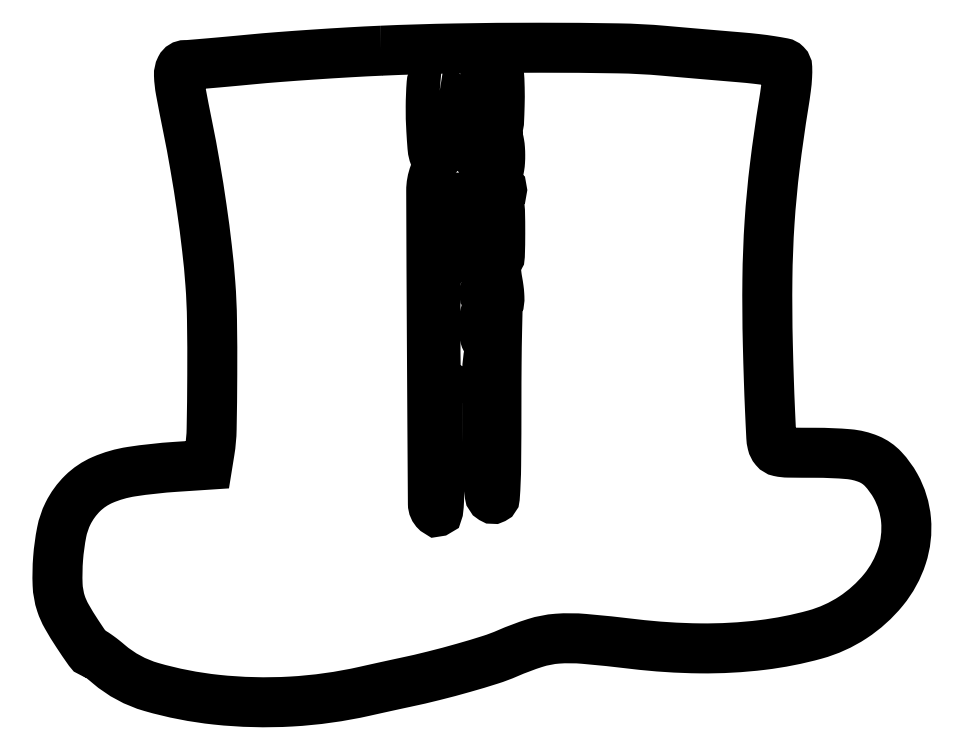
<metadata>
{"format":"dxf","ext":"dxf","renderer":"ezdxf+matplotlib","layout":"modelspace","background":"white","min_lineweight":24,"dpi":150}
</metadata>
<code>
0
SECTION
2
ENTITIES
0
POLYLINE
8
0
66
1
70
1
0
VERTEX
8
0
10
88.12
20
177.9
42
0.003476
0
VERTEX
8
0
10
79.53
20
177.5
42
0.002332
0
VERTEX
8
0
10
69.72
20
176.9
42
0.002348
0
VERTEX
8
0
10
60.22
20
176.2
42
0.004637
0
VERTEX
8
0
10
52.68
20
175.5
42
-0.000991
0
VERTEX
8
0
10
46.4
20
174.9
42
-0.001407
0
VERTEX
8
0
10
40.81
20
174.4
42
-0.000784
0
VERTEX
8
0
10
36.08
20
174.1
42
-0.02058
0
VERTEX
8
0
10
34.81
20
174
42
0.2843
0
VERTEX
8
0
10
33.54
20
173.2
42
0.1257
0
VERTEX
8
0
10
33.11
20
171.2
42
0.0367
0
VERTEX
8
0
10
33.58
20
167
42
0.003974
0
VERTEX
8
0
10
35.43
20
157.5
42
-0.007266
0
VERTEX
8
0
10
37.51
20
146.4
42
-0.006821
0
VERTEX
8
0
10
39.31
20
135.1
42
-0.007059
0
VERTEX
8
0
10
40.73
20
124.2
42
-0.01022
0
VERTEX
8
0
10
41.65
20
114.5
42
-0.01509
0
VERTEX
8
0
10
42.09
20
104.6
42
-0.004683
0
VERTEX
8
0
10
42.17
20
89.73
42
-0.003498
0
VERTEX
8
0
10
42
20
74.98
42
-0.03547
0
VERTEX
8
0
10
41.45
20
68.87
42
0
0
VERTEX
8
0
10
40.86
20
65.24
42
0
0
VERTEX
8
0
10
32.18
20
64.67
42
0.02139
0
VERTEX
8
0
10
20.18
20
63.36
42
0.06446
0
VERTEX
8
0
10
12.29
20
61.09
42
0.09221
0
VERTEX
8
0
10
6.882
20
57.45
42
0.08357
0
VERTEX
8
0
10
2.925
20
52
42
0.06701
0
VERTEX
8
0
10
1.194
20
46.9
42
0.02901
0
VERTEX
8
0
10
0.2246
20
39.78
42
0.02895
0
VERTEX
8
0
10
0.08605
20
32.62
42
0.07017
0
VERTEX
8
0
10
1.023
20
27.43
42
0.04978
0
VERTEX
8
0
10
2.536
20
24.03
42
0.01584
0
VERTEX
8
0
10
5.437
20
19.29
42
0.008462
0
VERTEX
8
0
10
8.6
20
14.65
42
0.2427
0
VERTEX
8
0
10
9.844
20
14
42
-0.1479
0
VERTEX
8
0
10
10.25
20
13.87
42
-0.008288
0
VERTEX
8
0
10
11.34
20
13.12
42
-0.01217
0
VERTEX
8
0
10
12.61
20
12.15
42
-0.008575
0
VERTEX
8
0
10
14
20
11
42
0.1072
0
VERTEX
8
0
10
25.6
20
4.765
42
0.04357
0
VERTEX
8
0
10
43.28
20
1.31
42
0.04056
0
VERTEX
8
0
10
63.62
20
0.8064
42
0.04121
0
VERTEX
8
0
10
83.66
20
3.604
42
-0.000648
0
VERTEX
8
0
10
86.59
20
4.258
42
-0.000526
0
VERTEX
8
0
10
89.73
20
4.952
42
-0.000531
0
VERTEX
8
0
10
92.62
20
5.585
42
-0.001381
0
VERTEX
8
0
10
94.71
20
6.033
42
0.00923
0
VERTEX
8
0
10
102.4
20
7.821
42
0.007701
0
VERTEX
8
0
10
110.6
20
9.997
42
0.007552
0
VERTEX
8
0
10
117.9
20
12.19
42
0.02607
0
VERTEX
8
0
10
122.5
20
13.92
42
-0.02595
0
VERTEX
8
0
10
130.1
20
16.75
42
-0.05844
0
VERTEX
8
0
10
136.1
20
17.91
42
-0.04066
0
VERTEX
8
0
10
143.4
20
17.86
42
-0.007468
0
VERTEX
8
0
10
156.9
20
16.45
42
0.02687
0
VERTEX
8
0
10
174.9
20
15.27
42
0.0331
0
VERTEX
8
0
10
191.8
20
16.2
42
0.03697
0
VERTEX
8
0
10
206.2
20
19.04
42
0.07842
0
VERTEX
8
0
10
216.5
20
23.7
42
0.07601
0
VERTEX
8
0
10
224.8
20
31.21
42
0.09304
0
VERTEX
8
0
10
229.8
20
40.39
42
0.1007
0
VERTEX
8
0
10
231
20
50.17
42
0.1056
0
VERTEX
8
0
10
228.1
20
59.43
42
0.06085
0
VERTEX
8
0
10
224.7
20
64.08
42
0.1069
0
VERTEX
8
0
10
220.9
20
66.78
42
0.07771
0
VERTEX
8
0
10
215.3
20
68.12
42
0.02096
0
VERTEX
8
0
10
206.3
20
68.5
42
-0.003057
0
VERTEX
8
0
10
199
20
68.55
42
-0.04929
0
VERTEX
8
0
10
196.5
20
68.82
42
-0.1677
0
VERTEX
8
0
10
195.3
20
69.55
42
-0.1165
0
VERTEX
8
0
10
194.5
20
71
42
-0.04569
0
VERTEX
8
0
10
194.3
20
72.8
42
-0.001542
0
VERTEX
8
0
10
193.9
20
79.96
42
-0.002902
0
VERTEX
8
0
10
193.6
20
88.43
42
-0.002017
0
VERTEX
8
0
10
193.4
20
98
42
-0.008895
0
VERTEX
8
0
10
193.2
20
115.8
42
-0.01364
0
VERTEX
8
0
10
193.8
20
131.3
42
-0.01394
0
VERTEX
8
0
10
195.2
20
146.4
42
-0.009869
0
VERTEX
8
0
10
197.7
20
163.3
42
0.007496
0
VERTEX
8
0
10
198.3
20
167.7
42
0.01907
0
VERTEX
8
0
10
198.6
20
171
42
0.02058
0
VERTEX
8
0
10
198.6
20
173.3
42
0.1917
0
VERTEX
8
0
10
198.2
20
174.2
42
0.1517
0
VERTEX
8
0
10
197.4
20
174.6
42
0.006716
0
VERTEX
8
0
10
194.2
20
175.1
42
0.01082
0
VERTEX
8
0
10
190.3
20
175.7
42
0.007472
0
VERTEX
8
0
10
185.9
20
176.1
42
-0.000353
0
VERTEX
8
0
10
180.8
20
176.5
42
-0.000236
0
VERTEX
8
0
10
175
20
177
42
-0.000237
0
VERTEX
8
0
10
169.5
20
177.5
42
-0.000467
0
VERTEX
8
0
10
165
20
177.9
42
0.0181
0
VERTEX
8
0
10
152.6
20
178.5
42
0.003965
0
VERTEX
8
0
10
131.2
20
178.7
42
0.004356
0
VERTEX
8
0
10
108.1
20
178.5
42
0.00665
0
SEQEND
0
POLYLINE
8
0
66
1
70
1
0
VERTEX
8
0
10
120.1
20
172.2
42
-0.0154
0
VERTEX
8
0
10
120.4
20
167.8
42
-0.01241
0
VERTEX
8
0
10
120.4
20
163
42
-0.00454
0
VERTEX
8
0
10
120.2
20
158.4
42
-0.3991
0
VERTEX
8
0
10
119.8
20
158
42
0.2358
0
VERTEX
8
0
10
119.5
20
157.9
42
0.0703
0
VERTEX
8
0
10
119.2
20
157.4
42
0.05391
0
VERTEX
8
0
10
119.1
20
156.8
42
0.03567
0
VERTEX
8
0
10
119
20
156
42
0.03568
0
VERTEX
8
0
10
119.1
20
155.2
42
0.05395
0
VERTEX
8
0
10
119.2
20
154.6
42
0.07041
0
VERTEX
8
0
10
119.5
20
154.1
42
0.236
0
VERTEX
8
0
10
119.8
20
154
42
-0.3377
0
VERTEX
8
0
10
120
20
153.8
42
-0.02323
0
VERTEX
8
0
10
120.3
20
152.7
42
-0.02557
0
VERTEX
8
0
10
120.5
20
151.2
42
-0.01568
0
VERTEX
8
0
10
120.5
20
149.5
42
-0.01624
0
VERTEX
8
0
10
120.5
20
147.8
42
-0.02656
0
VERTEX
8
0
10
120.3
20
146.3
42
-0.02486
0
VERTEX
8
0
10
120.1
20
145.2
42
-0.3387
0
VERTEX
8
0
10
119.8
20
145
42
0.3464
0
VERTEX
8
0
10
119.1
20
144.5
42
0.08612
0
VERTEX
8
0
10
119
20
143
42
0.07247
0
VERTEX
8
0
10
119.4
20
141.4
42
0.1866
0
VERTEX
8
0
10
120.2
20
140.6
42
-0.02913
0
VERTEX
8
0
10
120.9
20
140.3
42
-0.2601
0
VERTEX
8
0
10
121
20
140
42
-0.2601
0
VERTEX
8
0
10
120.9
20
139.7
42
-0.02913
0
VERTEX
8
0
10
120.2
20
139.4
42
0.1867
0
VERTEX
8
0
10
119.4
20
138.6
42
0.07088
0
VERTEX
8
0
10
119
20
137
42
0.084
0
VERTEX
8
0
10
119.1
20
135.5
42
0.35
0
VERTEX
8
0
10
119.8
20
135
42
-0.4063
0
VERTEX
8
0
10
120.5
20
134.3
42
-0.006694
0
VERTEX
8
0
10
120.5
20
128.2
42
-0.007797
0
VERTEX
8
0
10
120.4
20
122.2
42
-0.2377
0
VERTEX
8
0
10
119.7
20
120.9
42
0.223
0
VERTEX
8
0
10
119.4
20
120.4
42
0.02485
0
VERTEX
8
0
10
119.4
20
119
42
0.02582
0
VERTEX
8
0
10
119.5
20
117.2
42
0.01645
0
VERTEX
8
0
10
119.8
20
115.1
42
-0.01085
0
VERTEX
8
0
10
120.1
20
113.2
42
-0.01849
0
VERTEX
8
0
10
120.3
20
111.5
42
-0.01326
0
VERTEX
8
0
10
120.3
20
110.2
42
-0.4158
0
VERTEX
8
0
10
120.1
20
110
42
0.406
0
VERTEX
8
0
10
119.9
20
109.8
42
0.000486
0
VERTEX
8
0
10
119.7
20
101.9
42
0.003474
0
VERTEX
8
0
10
119.5
20
92.99
42
0.002084
0
VERTEX
8
0
10
119.5
20
82.41
42
-0.002434
0
VERTEX
8
0
10
119.4
20
65.07
42
-0.01587
0
VERTEX
8
0
10
119.1
20
56.37
42
-0.5634
0
VERTEX
8
0
10
118.4
20
56.02
42
-0.2228
0
VERTEX
8
0
10
117.6
20
57.15
42
-0.02971
0
VERTEX
8
0
10
117.1
20
63.84
42
-0.004463
0
VERTEX
8
0
10
117
20
77.32
42
-0.003373
0
VERTEX
8
0
10
117
20
91.01
42
-0.05071
0
VERTEX
8
0
10
117.5
20
95.75
42
0.02171
0
VERTEX
8
0
10
117.8
20
97.18
42
0.06391
0
VERTEX
8
0
10
117.8
20
98.18
42
0.1226
0
VERTEX
8
0
10
117.6
20
98.78
42
0.2432
0
VERTEX
8
0
10
117.1
20
99
42
-0.2734
0
VERTEX
8
0
10
116.7
20
99.26
42
-0.05731
0
VERTEX
8
0
10
116.3
20
100.1
42
-0.0438
0
VERTEX
8
0
10
116.1
20
101.4
42
-0.02478
0
VERTEX
8
0
10
116
20
103
42
-0.0236
0
VERTEX
8
0
10
116.1
20
104.5
42
-0.03767
0
VERTEX
8
0
10
116.3
20
105.8
42
-0.04382
0
VERTEX
8
0
10
116.6
20
106.7
42
-0.2959
0
VERTEX
8
0
10
117
20
107
42
0.313
0
VERTEX
8
0
10
117.7
20
107.5
42
0.09815
0
VERTEX
8
0
10
118
20
108.9
42
0.08621
0
VERTEX
8
0
10
117.7
20
110.5
42
0.2213
0
VERTEX
8
0
10
116.9
20
111.2
42
-0.1299
0
VERTEX
8
0
10
116.4
20
111.5
42
-0.1852
0
VERTEX
8
0
10
116.2
20
112
42
-0.09936
0
VERTEX
8
0
10
116.4
20
112.7
42
-0.02382
0
VERTEX
8
0
10
116.9
20
113.7
42
0.08998
0
VERTEX
8
0
10
117.7
20
116.4
42
0.0354
0
VERTEX
8
0
10
118
20
120.4
42
0.03056
0
VERTEX
8
0
10
117.7
20
124.1
42
0.2561
0
VERTEX
8
0
10
116.8
20
125.4
42
-0.02913
0
VERTEX
8
0
10
116.1
20
125.7
42
-0.2601
0
VERTEX
8
0
10
116
20
126
42
-0.2601
0
VERTEX
8
0
10
116.1
20
126.3
42
-0.02913
0
VERTEX
8
0
10
116.8
20
126.6
42
0.1075
0
VERTEX
8
0
10
117.2
20
126.9
42
0.06066
0
VERTEX
8
0
10
117.6
20
127.6
42
0.05635
0
VERTEX
8
0
10
117.9
20
128.3
42
0.05969
0
VERTEX
8
0
10
118
20
129.1
42
0.0629
0
VERTEX
8
0
10
117.9
20
129.8
42
0.07723
0
VERTEX
8
0
10
117.6
20
130.5
42
0.09165
0
VERTEX
8
0
10
117.2
20
130.9
42
0.1467
0
VERTEX
8
0
10
116.8
20
131.1
42
-0.01144
0
VERTEX
8
0
10
116.1
20
131.1
42
-0.3827
0
VERTEX
8
0
10
116
20
131.2
42
-0.296
0
VERTEX
8
0
10
116.1
20
131.4
42
-0.009076
0
VERTEX
8
0
10
116.8
20
131.7
42
0.1725
0
VERTEX
8
0
10
117.2
20
132.1
42
0.04888
0
VERTEX
8
0
10
117.6
20
133
42
0.04305
0
VERTEX
8
0
10
117.9
20
134.2
42
0.03414
0
VERTEX
8
0
10
118
20
135.6
42
0.0262
0
VERTEX
8
0
10
117.9
20
137.2
42
0.08902
0
VERTEX
8
0
10
117.6
20
138.3
42
0.1439
0
VERTEX
8
0
10
117.1
20
138.9
42
0.1188
0
VERTEX
8
0
10
116.2
20
139.1
42
-0.002113
0
VERTEX
8
0
10
115.1
20
139.2
42
-0.3925
0
VERTEX
8
0
10
115
20
139.3
42
-0.339
0
VERTEX
8
0
10
115.1
20
139.4
42
-0.001923
0
VERTEX
8
0
10
116.2
20
139.7
42
0.1222
0
VERTEX
8
0
10
117.1
20
140.1
42
0.1127
0
VERTEX
8
0
10
117.6
20
140.9
42
0.07171
0
VERTEX
8
0
10
117.9
20
142.2
42
0.02337
0
VERTEX
8
0
10
118
20
144.1
42
0.02023
0
VERTEX
8
0
10
117.9
20
146
42
0.08209
0
VERTEX
8
0
10
117.6
20
147.2
42
0.148
0
VERTEX
8
0
10
117.1
20
147.8
42
0.1278
0
VERTEX
8
0
10
116.2
20
148.1
42
-0.003397
0
VERTEX
8
0
10
115.2
20
148.2
42
-0.4369
0
VERTEX
8
0
10
115.1
20
148.3
42
-0.296
0
VERTEX
8
0
10
115.2
20
148.4
42
-0.002639
0
VERTEX
8
0
10
116.3
20
148.7
42
0.1099
0
VERTEX
8
0
10
117.3
20
149.2
42
0.1587
0
VERTEX
8
0
10
117.8
20
149.9
42
0.07798
0
VERTEX
8
0
10
117.9
20
151.3
42
0.0131
0
VERTEX
8
0
10
117.7
20
153.8
42
-0.002346
0
VERTEX
8
0
10
116.7
20
163.1
42
-0.0154
0
VERTEX
8
0
10
116.3
20
167.7
42
-0.02481
0
VERTEX
8
0
10
116.3
20
170.4
42
-0.3975
0
VERTEX
8
0
10
116.9
20
171
42
0.1401
0
VERTEX
8
0
10
117.3
20
171.1
42
0.09994
0
VERTEX
8
0
10
117.7
20
171.4
42
0.08521
0
VERTEX
8
0
10
117.9
20
171.9
42
0.069
0
VERTEX
8
0
10
118
20
172.5
42
-0.1285
0
VERTEX
8
0
10
118.3
20
173.6
42
-0.3026
0
VERTEX
8
0
10
119
20
174
42
-0.2404
0
VERTEX
8
0
10
119.8
20
173.5
42
-0.1074
0
SEQEND
0
POLYLINE
8
0
66
1
70
1
0
VERTEX
8
0
10
104.1
20
167
42
-0.2368
0
VERTEX
8
0
10
104.4
20
166.8
42
-0.07065
0
VERTEX
8
0
10
104.7
20
166.3
42
-0.05403
0
VERTEX
8
0
10
104.9
20
165.5
42
-0.03565
0
VERTEX
8
0
10
105
20
164.5
42
-0.03813
0
VERTEX
8
0
10
104.9
20
163.5
42
-0.05708
0
VERTEX
8
0
10
104.7
20
162.7
42
-0.07499
0
VERTEX
8
0
10
104.4
20
162.2
42
-0.2265
0
VERTEX
8
0
10
104
20
162
42
0.1911
0
VERTEX
8
0
10
103.6
20
161.8
42
0.0882
0
VERTEX
8
0
10
103.3
20
161.4
42
0.06803
0
VERTEX
8
0
10
103.1
20
160.8
42
0.04803
0
VERTEX
8
0
10
103
20
160
42
0.04803
0
VERTEX
8
0
10
103.1
20
159.2
42
0.06803
0
VERTEX
8
0
10
103.3
20
158.6
42
0.0882
0
VERTEX
8
0
10
103.6
20
158.2
42
0.1911
0
VERTEX
8
0
10
104
20
158
42
-0.38
0
VERTEX
8
0
10
104.9
20
157.2
42
-0.04055
0
VERTEX
8
0
10
105
20
154.3
42
-0.04125
0
VERTEX
8
0
10
104.6
20
151.2
42
-0.1451
0
VERTEX
8
0
10
103.6
20
149.5
42
-0.2794
0
VERTEX
8
0
10
102.9
20
149.3
42
-0.2558
0
VERTEX
8
0
10
102.4
20
149.8
42
-0.04686
0
VERTEX
8
0
10
102.1
20
151.8
42
-0.004905
0
VERTEX
8
0
10
101.8
20
156.3
42
-0.01593
0
VERTEX
8
0
10
101.6
20
162.7
42
-0.0169
0
VERTEX
8
0
10
101.9
20
169
42
-0.1247
0
VERTEX
8
0
10
102.3
20
170.4
42
-0.7111
0
VERTEX
8
0
10
102.8
20
170.2
42
0.02692
0
VERTEX
8
0
10
103
20
169
42
0.04078
0
VERTEX
8
0
10
103.3
20
168
42
0.04803
0
VERTEX
8
0
10
103.7
20
167.2
42
0.2577
0
SEQEND
0
POLYLINE
8
0
66
1
70
1
0
VERTEX
8
0
10
105
20
145
42
-0.09904
0
VERTEX
8
0
10
104.9
20
144.6
42
-0.09795
0
VERTEX
8
0
10
104.7
20
144.3
42
-0.09795
0
VERTEX
8
0
10
104.4
20
144.1
42
-0.09904
0
VERTEX
8
0
10
104
20
144
42
0.375
0
VERTEX
8
0
10
103.2
20
143.3
42
0.0424
0
VERTEX
8
0
10
103
20
140.6
42
0.04093
0
VERTEX
8
0
10
103.4
20
137.7
42
0.2386
0
VERTEX
8
0
10
104.2
20
136.6
42
-0.02913
0
VERTEX
8
0
10
104.9
20
136.3
42
-0.2601
0
VERTEX
8
0
10
105
20
136
42
-0.2601
0
VERTEX
8
0
10
104.9
20
135.7
42
-0.02913
0
VERTEX
8
0
10
104.2
20
135.4
42
0.2478
0
VERTEX
8
0
10
103.3
20
134.2
42
0.03324
0
VERTEX
8
0
10
103
20
130.9
42
0.03356
0
VERTEX
8
0
10
103.1
20
127.8
42
0.3839
0
VERTEX
8
0
10
104
20
127
42
-0.1482
0
VERTEX
8
0
10
104.4
20
126.9
42
-0.09889
0
VERTEX
8
0
10
104.7
20
126.6
42
-0.08242
0
VERTEX
8
0
10
104.9
20
126.1
42
-0.06485
0
VERTEX
8
0
10
105
20
125.5
42
-0.06485
0
VERTEX
8
0
10
104.9
20
124.9
42
-0.08242
0
VERTEX
8
0
10
104.7
20
124.4
42
-0.09889
0
VERTEX
8
0
10
104.4
20
124.1
42
-0.1482
0
VERTEX
8
0
10
104
20
124
42
0.3168
0
VERTEX
8
0
10
103.2
20
123.5
42
0.1016
0
VERTEX
8
0
10
103
20
122
42
0.09417
0
VERTEX
8
0
10
103.4
20
120.5
42
0.2743
0
VERTEX
8
0
10
104.2
20
119.9
42
-0.01144
0
VERTEX
8
0
10
104.9
20
119.9
42
-0.3827
0
VERTEX
8
0
10
105
20
119.8
42
-0.296
0
VERTEX
8
0
10
104.9
20
119.6
42
-0.009076
0
VERTEX
8
0
10
104.2
20
119.3
42
0.3017
0
VERTEX
8
0
10
103
20
117.5
42
0.003792
0
VERTEX
8
0
10
102.9
20
102.9
42
0.003559
0
VERTEX
8
0
10
103
20
88.23
42
0.3917
0
VERTEX
8
0
10
104.2
20
86.92
42
-0.01423
0
VERTEX
8
0
10
104.9
20
86.87
42
-0.3557
0
VERTEX
8
0
10
105
20
86.75
42
-0.3143
0
VERTEX
8
0
10
104.9
20
86.61
42
-0.01271
0
VERTEX
8
0
10
104.3
20
86.35
42
0.2797
0
VERTEX
8
0
10
103.7
20
85.55
42
0.01472
0
VERTEX
8
0
10
103.5
20
82.22
42
0.01389
0
VERTEX
8
0
10
103.4
20
77.13
42
0.003342
0
VERTEX
8
0
10
103.7
20
68.68
42
-0.002967
0
VERTEX
8
0
10
103.9
20
60.29
42
-0.01419
0
VERTEX
8
0
10
103.9
20
55.5
42
-0.02312
0
VERTEX
8
0
10
103.7
20
52.76
42
-0.6111
0
VERTEX
8
0
10
103.1
20
52.57
42
-0.2062
0
VERTEX
8
0
10
102.2
20
54.62
42
-0.000294
0
VERTEX
8
0
10
101.9
20
97.72
42
-0.000581
0
VERTEX
8
0
10
101.7
20
139.8
42
-0.0927
0
VERTEX
8
0
10
102.6
20
144.4
42
-0.08423
0
VERTEX
8
0
10
103.2
20
145.4
42
-0.1548
0
VERTEX
8
0
10
104.1
20
146
42
-0.2798
0
VERTEX
8
0
10
104.7
20
145.8
42
-0.1855
0
SEQEND
0
ENDSEC
0
EOF

</code>
